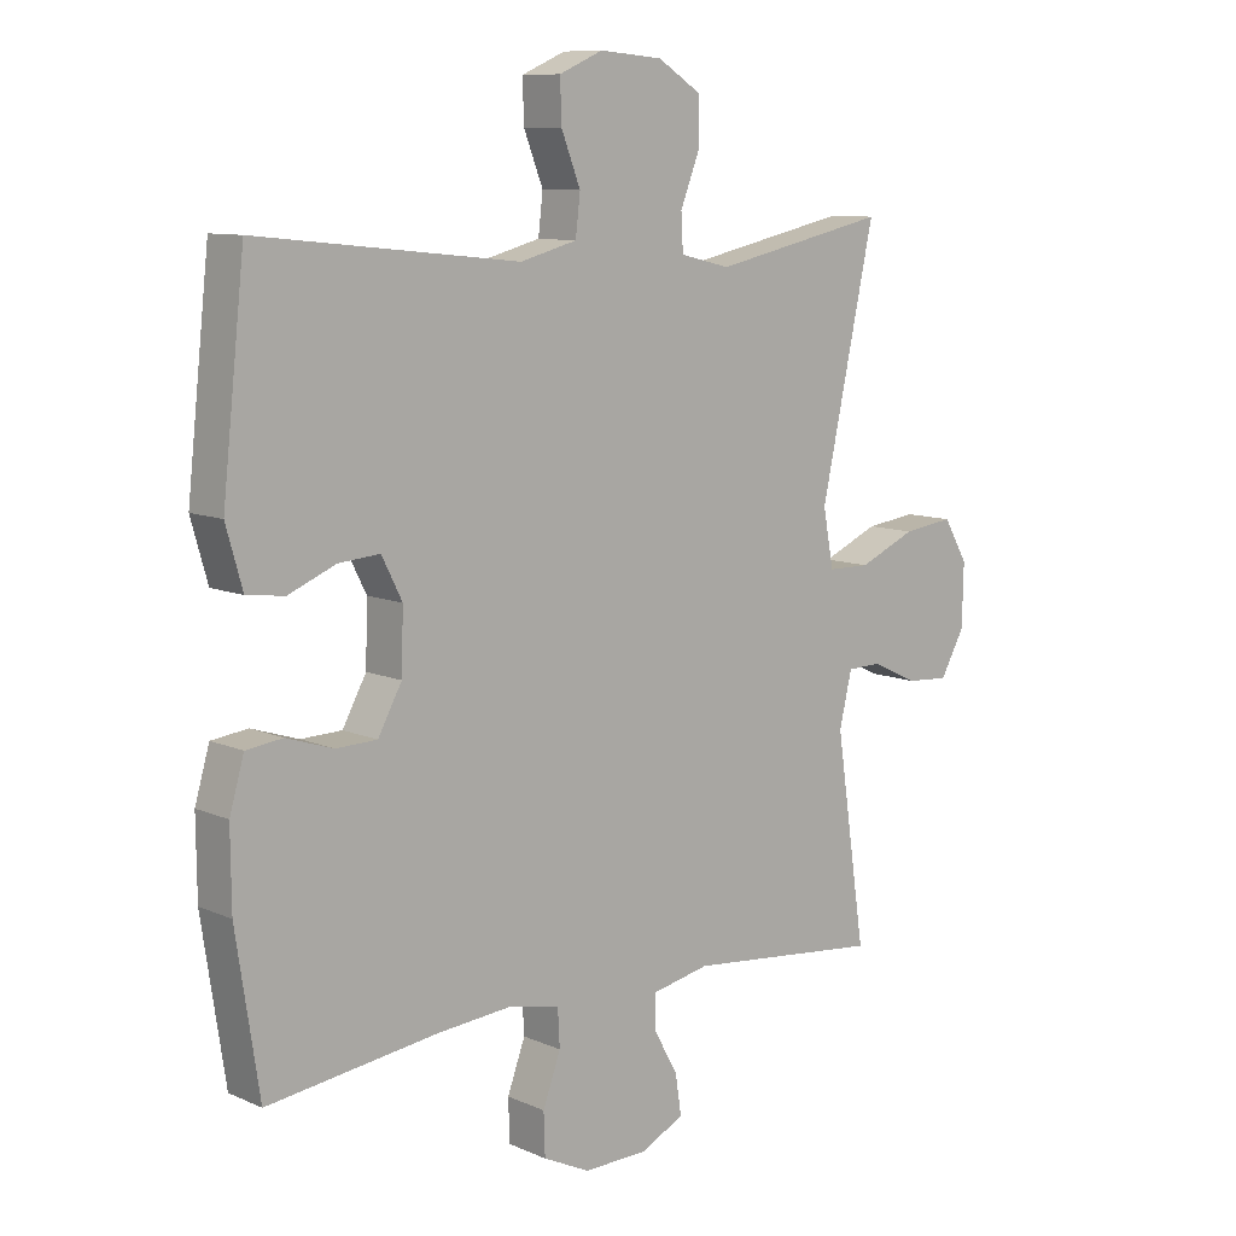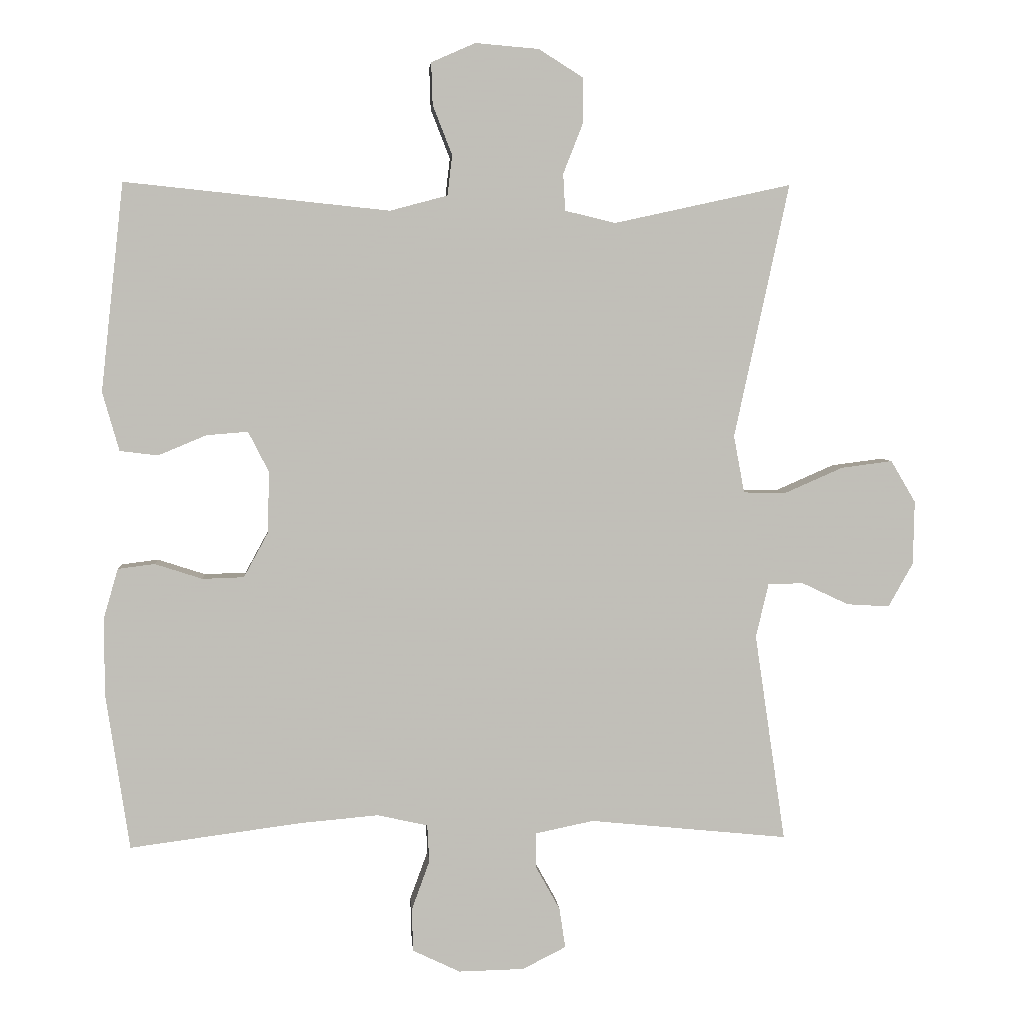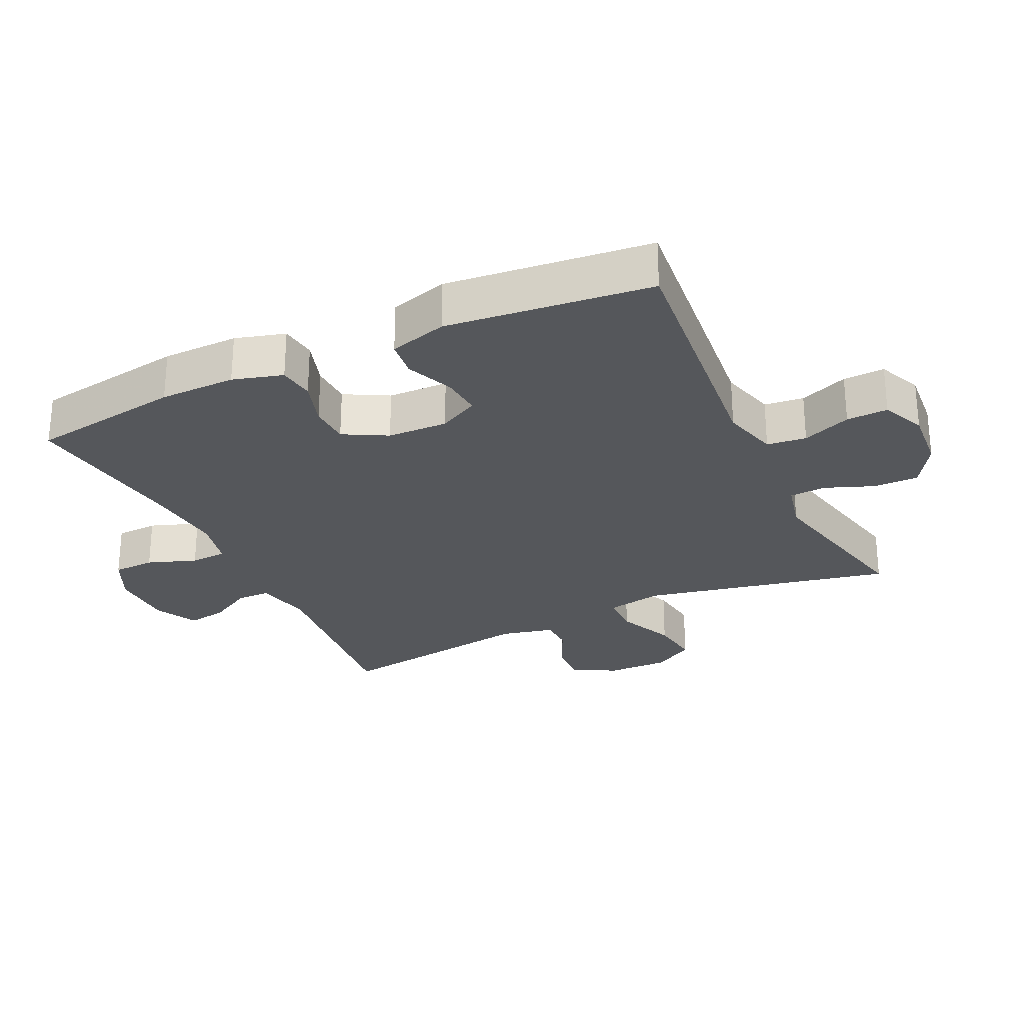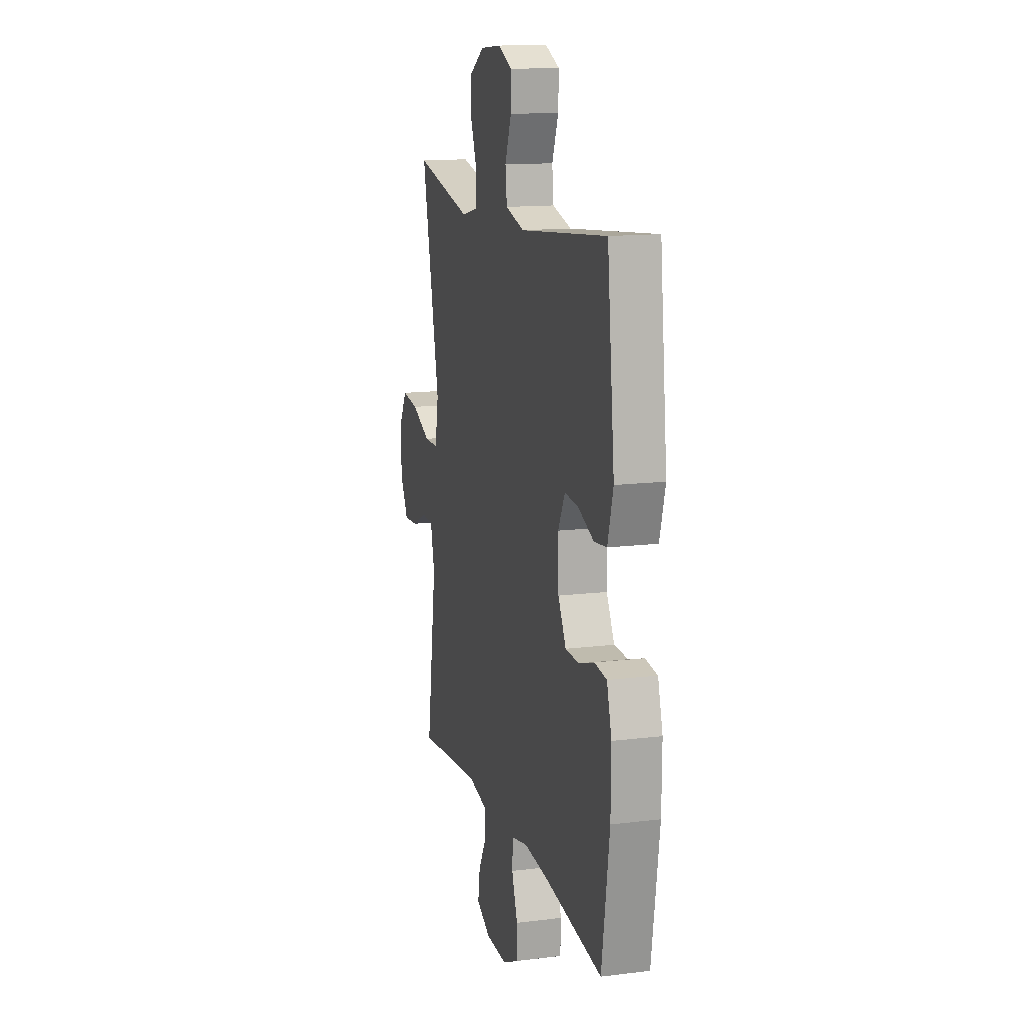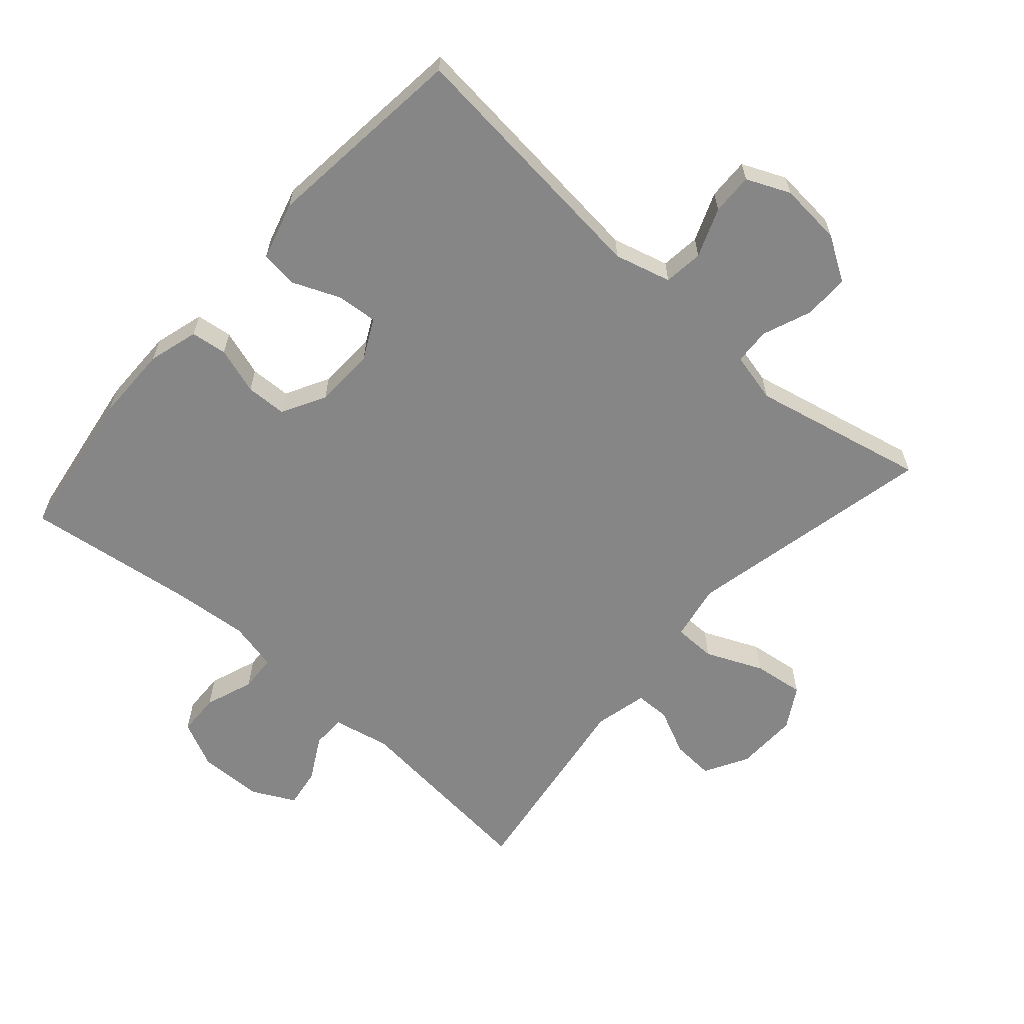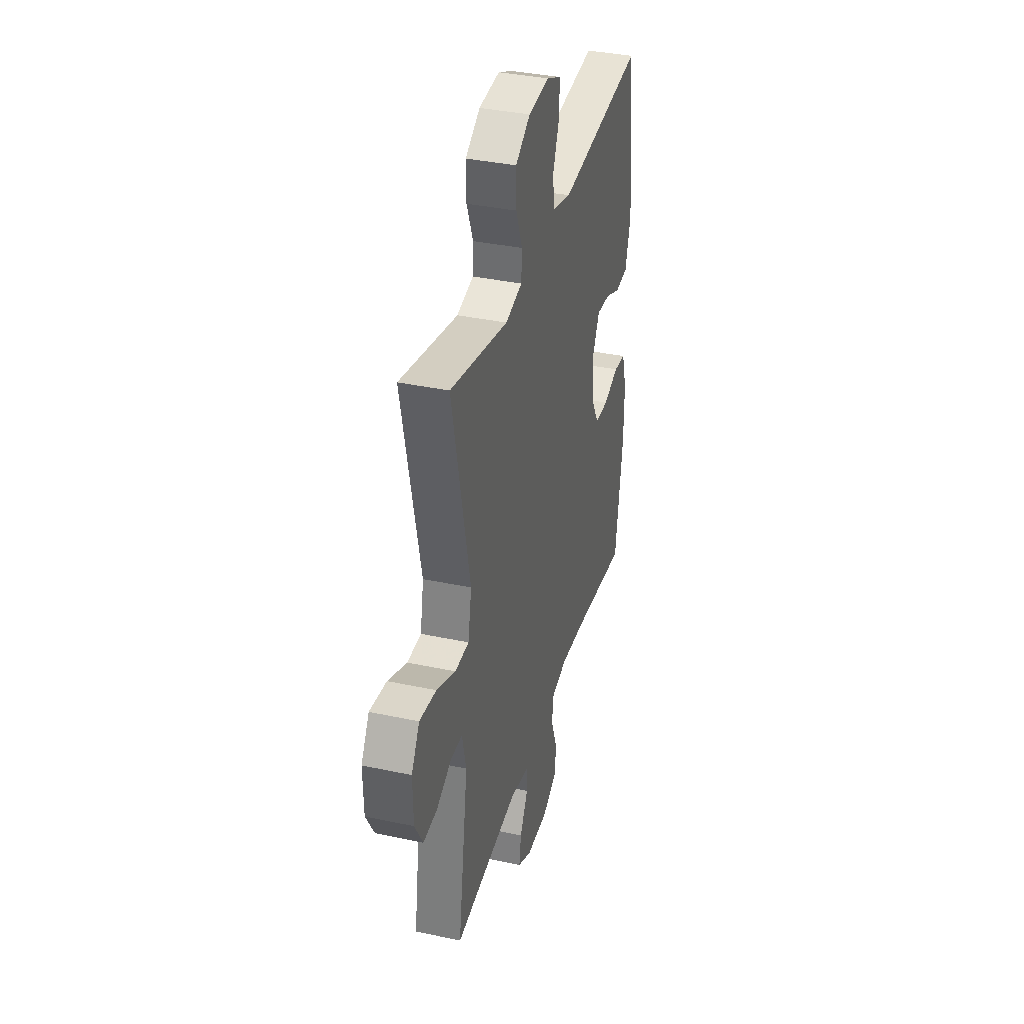
<metadata>
{"format":"obj","ext":"obj","renderer":"f3d","projection":"perspective","resolution":1024,"background":"white","views":[{"elev":9.7,"azim":-41.7,"up":"+Z"},{"elev":4.3,"azim":-4.4,"up":"+Z"},{"elev":-27.0,"azim":-64.5,"up":"+Y"},{"elev":14.0,"azim":-105.3,"up":"+Z"},{"elev":-62.1,"azim":-41.4,"up":"+Y"},{"elev":36.5,"azim":105.6,"up":"+Z"}]}
</metadata>
<code>
v -0.5 0.07 0.5
v -0.104 0.07 0.459
v -0.018 0.07 0.482
v -0.011 0.07 0.542
v -0.04 0.07 0.616
v -0.042 0.07 0.679
v 0.024 0.07 0.708
v 0.119 0.07 0.7
v 0.186 0.07 0.658
v 0.185 0.07 0.589
v 0.156 0.07 0.515
v 0.159 0.07 0.46
v 0.235 0.07 0.442
v 0.5 0.07 0.5
v 0.418 0.07 0.12
v 0.434 0.07 0.034
v 0.498 0.07 0.033
v 0.585 0.07 0.071
v 0.662 0.07 0.081
v 0.699 0.07 0.018
v 0.697 0.07 -0.077
v 0.66 0.07 -0.143
v 0.596 0.07 -0.139
v 0.526 0.07 -0.106
v 0.473 0.07 -0.107
v 0.454 0.07 -0.188
v 0.5 0.07 -0.5
v 0.203 0.07 -0.47
v 0.116 0.07 -0.488
v 0.115 0.07 -0.539
v 0.152 0.07 -0.606
v 0.161 0.07 -0.666
v 0.096 0.07 -0.699
v -0.002 0.07 -0.701
v -0.073 0.07 -0.667
v -0.075 0.07 -0.603
v -0.048 0.07 -0.529
v -0.051 0.07 -0.473
v -0.126 0.07 -0.456
v -0.242 0.07 -0.466
v -0.5 0.07 -0.5
v -0.535 0.07 -0.268
v -0.536 0.07 -0.152
v -0.514 0.07 -0.076
v -0.459 0.07 -0.069
v -0.388 0.07 -0.092
v -0.326 0.07 -0.09
v -0.29 0.07 -0.024
v -0.287 0.07 0.068
v -0.318 0.07 0.129
v -0.38 0.07 0.124
v -0.452 0.07 0.094
v -0.509 0.07 0.101
v -0.534 0.07 0.189
v -0.5 0 0.5
v -0.104 0 0.459
v -0.018 0 0.482
v -0.011 0 0.542
v -0.04 0 0.616
v -0.042 0 0.679
v 0.024 0 0.708
v 0.119 0 0.7
v 0.186 0 0.658
v 0.185 0 0.589
v 0.156 0 0.515
v 0.159 0 0.46
v 0.235 0 0.442
v 0.5 0 0.5
v 0.418 0 0.12
v 0.434 0 0.034
v 0.498 0 0.033
v 0.585 0 0.071
v 0.662 0 0.081
v 0.699 0 0.018
v 0.697 0 -0.077
v 0.66 0 -0.143
v 0.596 0 -0.139
v 0.526 0 -0.106
v 0.473 0 -0.107
v 0.454 0 -0.188
v 0.5 0 -0.5
v 0.203 0 -0.47
v 0.116 0 -0.488
v 0.115 0 -0.539
v 0.152 0 -0.606
v 0.161 0 -0.666
v 0.096 0 -0.699
v -0.002 0 -0.701
v -0.073 0 -0.667
v -0.075 0 -0.603
v -0.048 0 -0.529
v -0.051 0 -0.473
v -0.126 0 -0.456
v -0.242 0 -0.466
v -0.5 0 -0.5
v -0.535 0 -0.268
v -0.536 0 -0.152
v -0.514 0 -0.076
v -0.459 0 -0.069
v -0.388 0 -0.092
v -0.326 0 -0.09
v -0.29 0 -0.024
v -0.287 0 0.068
v -0.318 0 0.129
v -0.38 0 0.124
v -0.452 0 0.094
v -0.509 0 0.101
v -0.534 0 0.189
f 51 52 53 54
f 50 51 54 1
f 49 50 1 2
f 48 49 2 3
f 43 44 45 46
f 43 46 47
f 40 41 42 43
f 39 40 43 47
f 38 39 47 48
f 34 35 36 37
f 34 37 38
f 33 34 38
f 30 31 32 33
f 29 30 33 38
f 28 29 38 48
f 26 27 28 48
f 21 22 23 24
f 21 24 25
f 20 21 25
f 17 18 19 20
f 16 17 20 25
f 13 14 15
f 12 13 15 16
f 8 9 10 11
f 8 11 12
f 7 8 12
f 4 5 6 7
f 3 4 7 12
f 16 25 26 48
f 3 12 16 48
f 108 107 106 105
f 55 108 105 104
f 56 55 104 103
f 57 56 103 102
f 100 99 98 97
f 101 100 97
f 97 96 95 94
f 101 97 94 93
f 102 101 93 92
f 91 90 89 88
f 92 91 88
f 92 88 87
f 87 86 85 84
f 92 87 84 83
f 102 92 83 82
f 102 82 81 80
f 78 77 76 75
f 79 78 75
f 79 75 74
f 74 73 72 71
f 79 74 71 70
f 69 68 67
f 70 69 67 66
f 65 64 63 62
f 66 65 62
f 66 62 61
f 61 60 59 58
f 66 61 58 57
f 102 80 79 70
f 102 70 66 57
f 1 55 56 2
f 2 56 57 3
f 3 57 58 4
f 4 58 59 5
f 5 59 60 6
f 6 60 61 7
f 7 61 62 8
f 8 62 63 9
f 9 63 64 10
f 10 64 65 11
f 11 65 66 12
f 12 66 67 13
f 13 67 68 14
f 14 68 69 15
f 15 69 70 16
f 16 70 71 17
f 17 71 72 18
f 18 72 73 19
f 19 73 74 20
f 20 74 75 21
f 21 75 76 22
f 22 76 77 23
f 23 77 78 24
f 24 78 79 25
f 25 79 80 26
f 26 80 81 27
f 27 81 82 28
f 28 82 83 29
f 29 83 84 30
f 30 84 85 31
f 31 85 86 32
f 32 86 87 33
f 33 87 88 34
f 34 88 89 35
f 35 89 90 36
f 36 90 91 37
f 37 91 92 38
f 38 92 93 39
f 39 93 94 40
f 40 94 95 41
f 41 95 96 42
f 42 96 97 43
f 43 97 98 44
f 44 98 99 45
f 45 99 100 46
f 46 100 101 47
f 47 101 102 48
f 48 102 103 49
f 49 103 104 50
f 50 104 105 51
f 51 105 106 52
f 52 106 107 53
f 53 107 108 54
f 54 108 55 1

</code>
